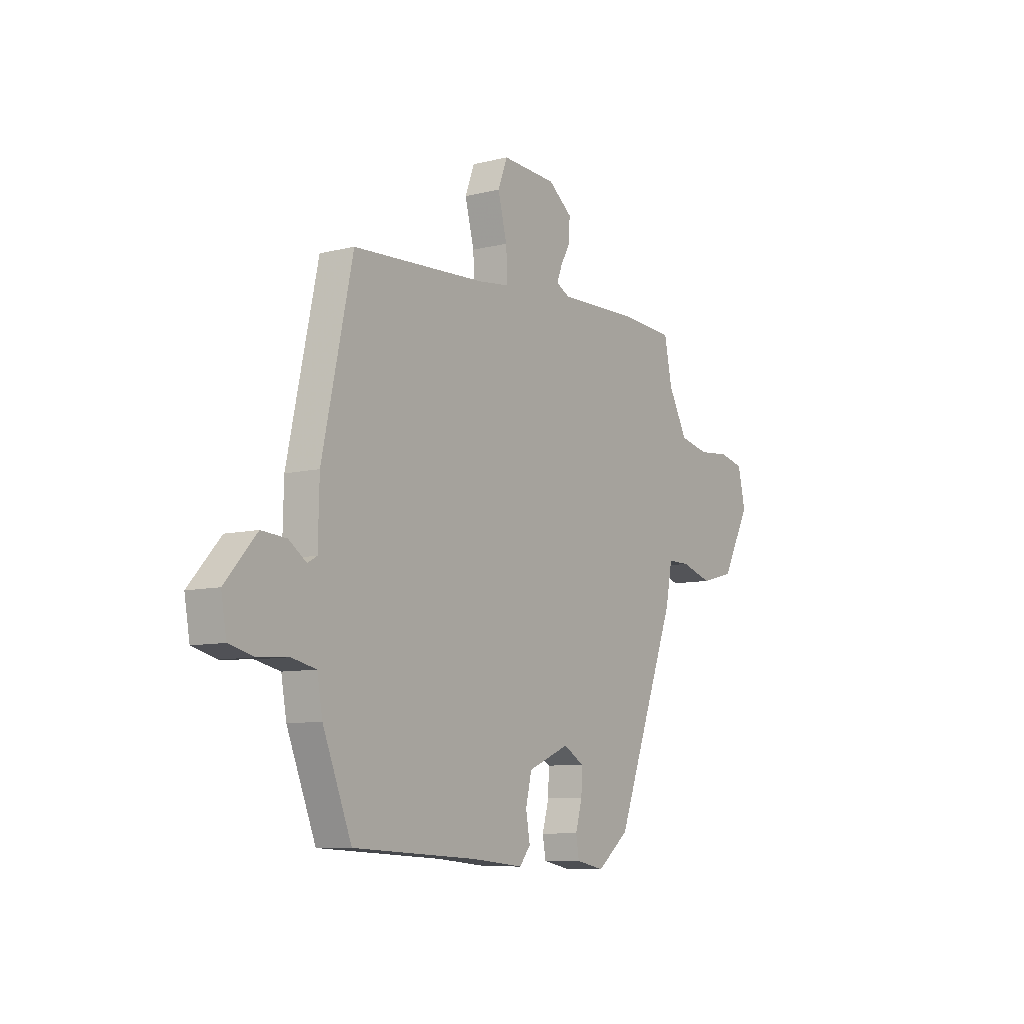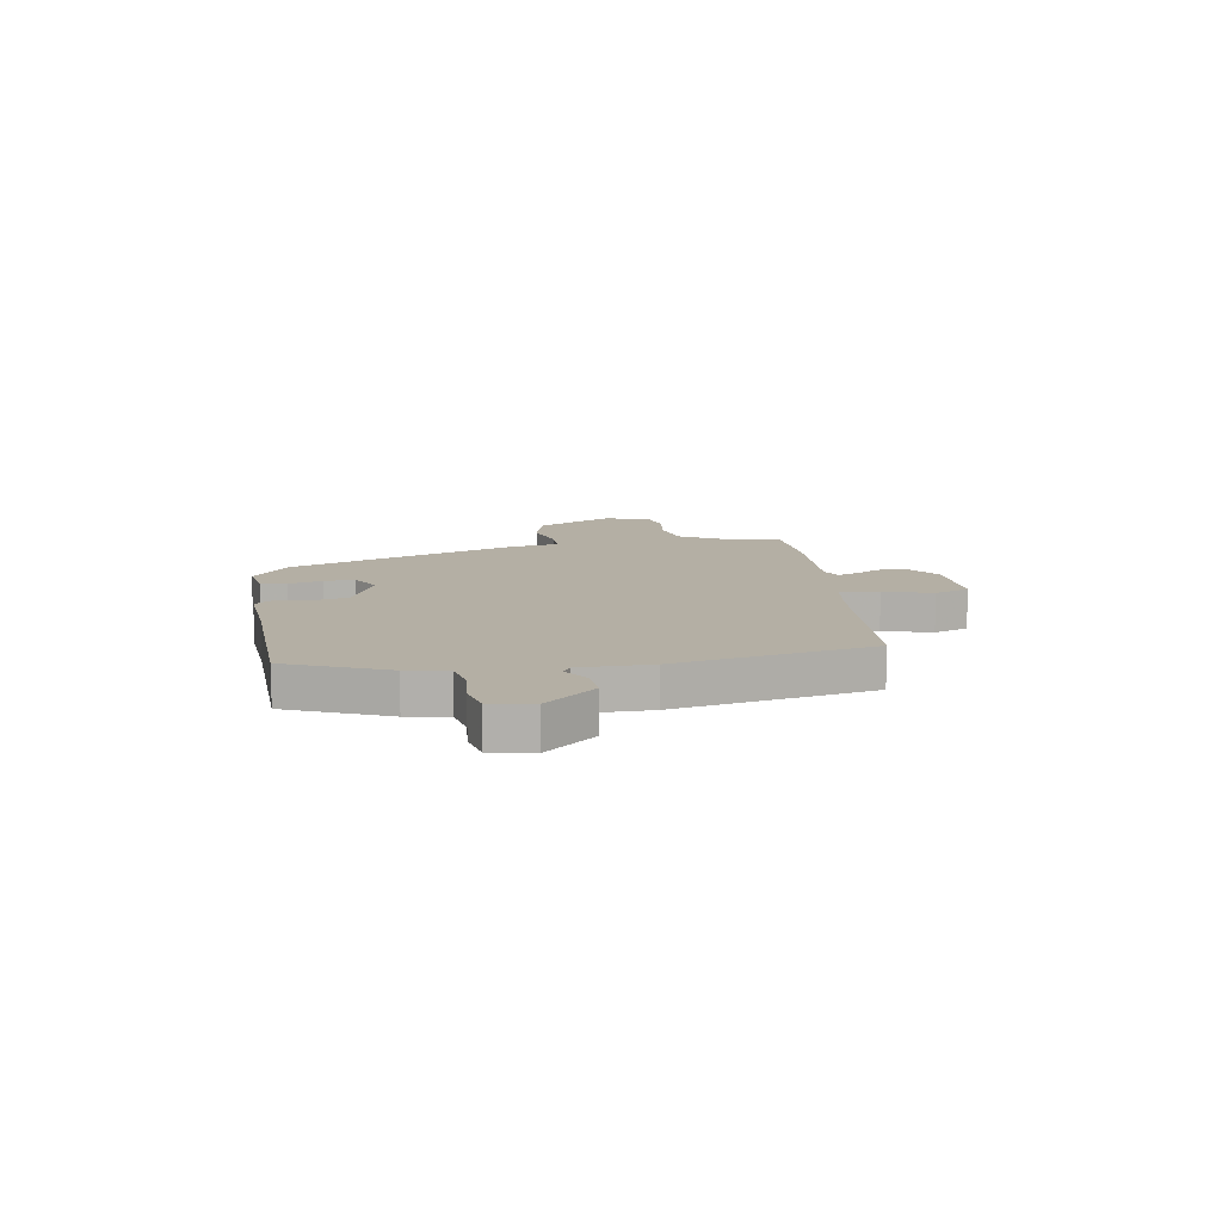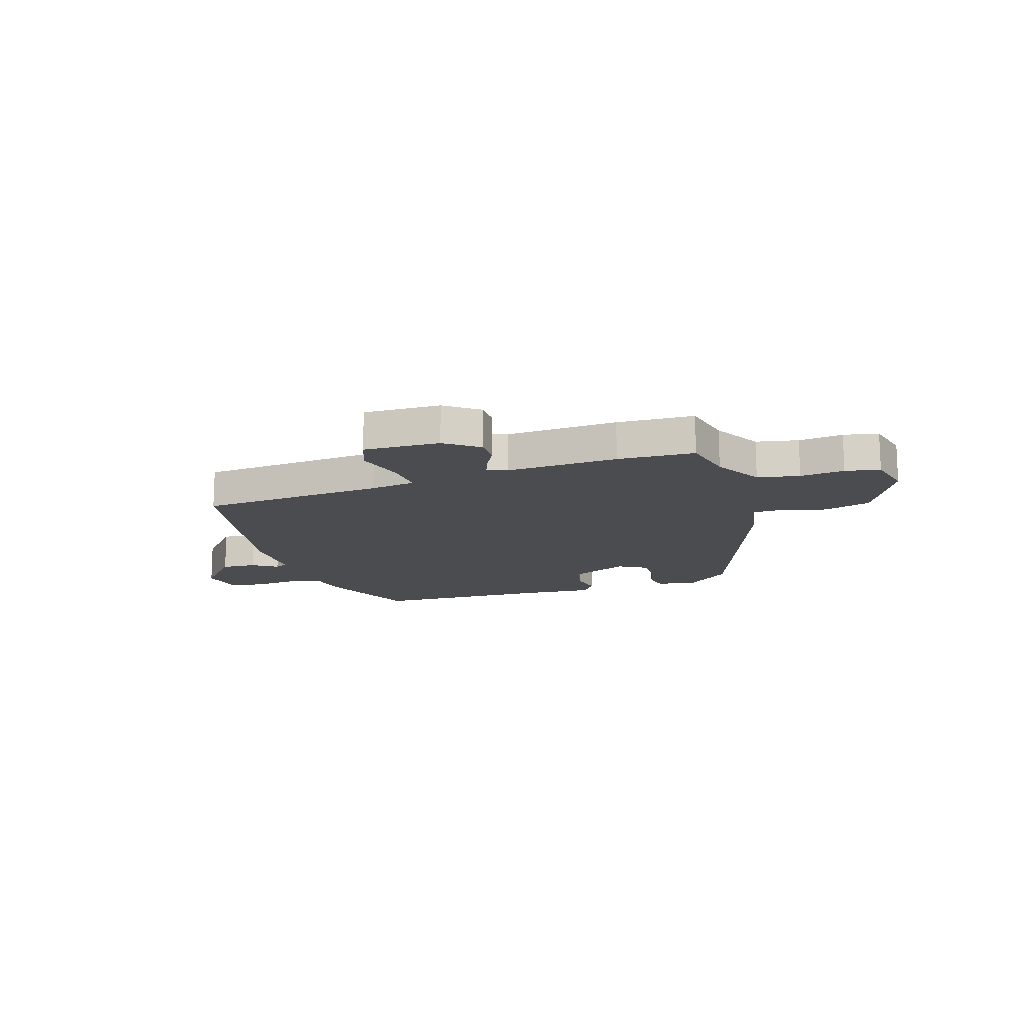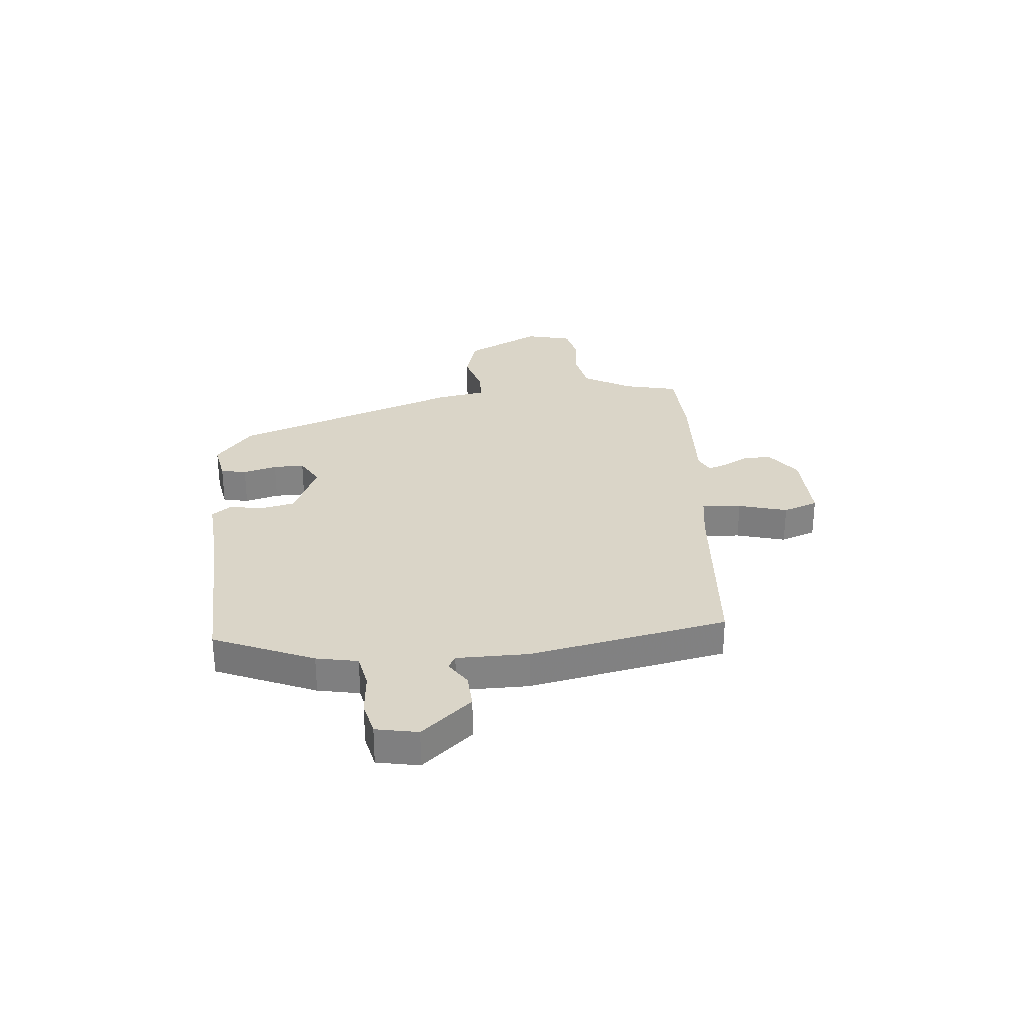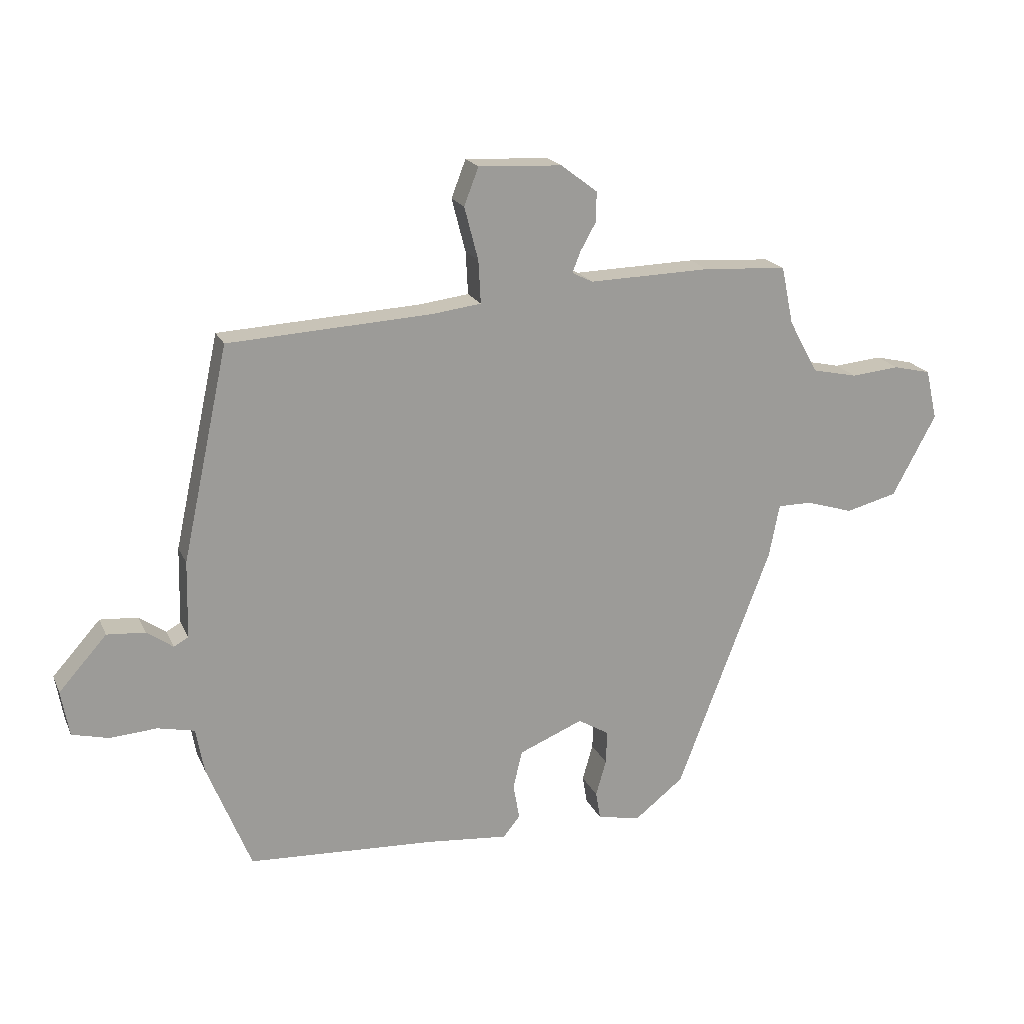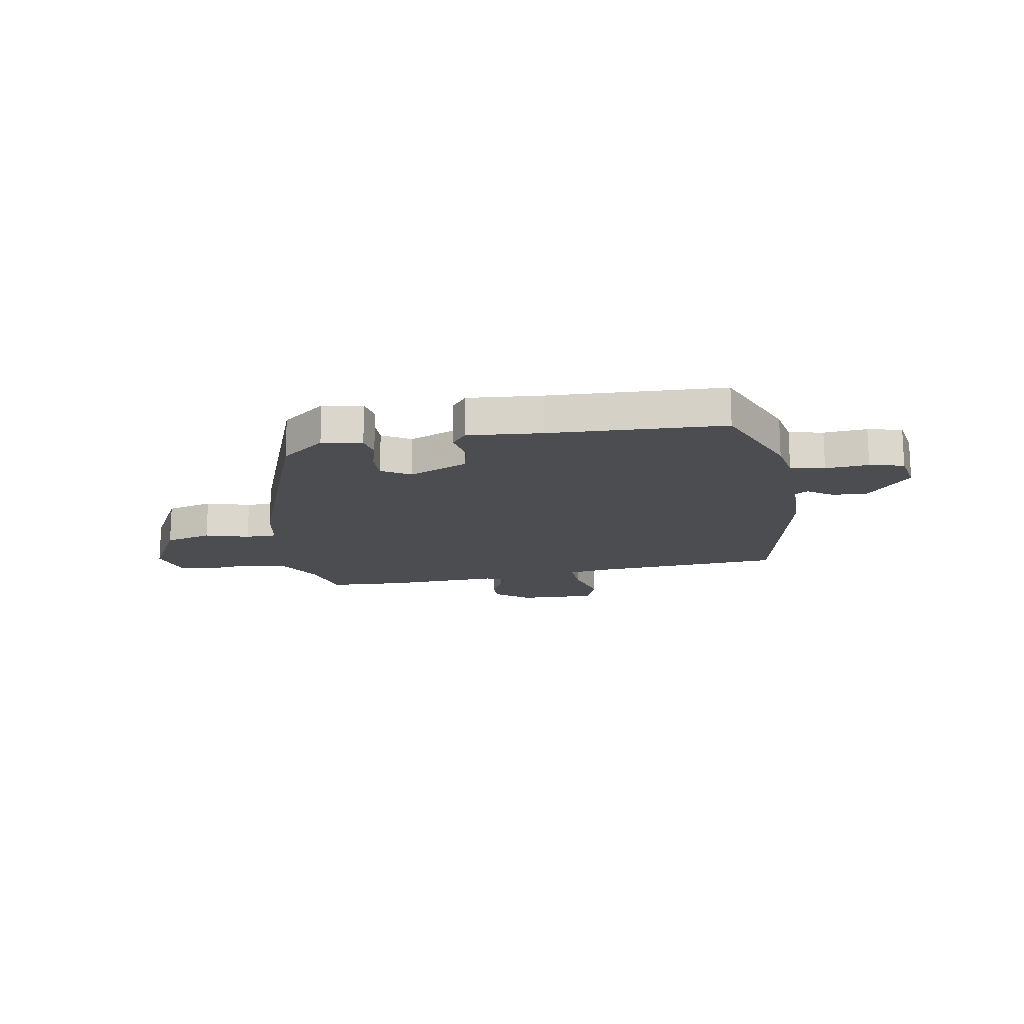
<metadata>
{"format":"obj","ext":"obj","renderer":"f3d","projection":"perspective","resolution":1024,"background":"white","views":[{"elev":-8.7,"azim":-56.4,"up":"+Z"},{"elev":11.3,"azim":-98.2,"up":"+Y"},{"elev":-14.9,"azim":18.8,"up":"+Y"},{"elev":29.4,"azim":-94.2,"up":"+Y"},{"elev":19.4,"azim":-18.8,"up":"+Z"},{"elev":-16.1,"azim":-169.7,"up":"+Y"}]}
</metadata>
<code>
v 0.384 0.07 0.507
v 0.529 0.07 0.498
v 0.55 0.07 0.398
v 0.6 0.07 0.306
v 0.679 0.07 0.289
v 0.763 0.07 0.297
v 0.828 0.07 0.282
v 0.848 0.07 0.195
v 0.772 0.07 0.054
v 0.683 0.07 0.031
v 0.601 0.07 0.056
v 0.542 0.07 0.056
v 0.524 0.07 -0.036
v 0.361 0.07 -0.463
v 0.276 0.07 -0.53
v 0.201 0.07 -0.515
v 0.193 0.07 -0.467
v 0.211 0.07 -0.404
v 0.213 0.07 -0.346
v 0.159 0.07 -0.314
v 0.048 0.07 -0.36
v 0.032 0.07 -0.426
v 0.043 0.07 -0.488
v 0.014 0.07 -0.524
v -0.126 0.07 -0.511
v -0.453 0.07 -0.494
v -0.529 0.07 -0.306
v -0.543 0.07 -0.228
v -0.607 0.07 -0.214
v -0.688 0.07 -0.22
v -0.752 0.07 -0.204
v -0.766 0.07 -0.125
v -0.683 0.07 -0.032
v -0.617 0.07 -0.037
v -0.571 0.07 -0.069
v -0.546 0.07 -0.055
v -0.543 0.07 0.079
v -0.463 0.07 0.448
v -0.111 0.07 0.468
v -0.026 0.07 0.479
v -0.03 0.07 0.553
v -0.054 0.07 0.645
v -0.029 0.07 0.71
v 0.116 0.07 0.703
v 0.179 0.07 0.655
v 0.178 0.07 0.603
v 0.151 0.07 0.555
v 0.137 0.07 0.519
v 0.173 0.07 0.501
v 0.384 0 0.507
v 0.529 0 0.498
v 0.55 0 0.398
v 0.6 0 0.306
v 0.679 0 0.289
v 0.763 0 0.297
v 0.828 0 0.282
v 0.848 0 0.195
v 0.772 0 0.054
v 0.683 0 0.031
v 0.601 0 0.056
v 0.542 0 0.056
v 0.524 0 -0.036
v 0.361 0 -0.463
v 0.276 0 -0.53
v 0.201 0 -0.515
v 0.193 0 -0.467
v 0.211 0 -0.404
v 0.213 0 -0.346
v 0.159 0 -0.314
v 0.048 0 -0.36
v 0.032 0 -0.426
v 0.043 0 -0.488
v 0.014 0 -0.524
v -0.126 0 -0.511
v -0.453 0 -0.494
v -0.529 0 -0.306
v -0.543 0 -0.228
v -0.607 0 -0.214
v -0.688 0 -0.22
v -0.752 0 -0.204
v -0.766 0 -0.125
v -0.683 0 -0.032
v -0.617 0 -0.037
v -0.571 0 -0.069
v -0.546 0 -0.055
v -0.543 0 0.079
v -0.463 0 0.448
v -0.111 0 0.468
v -0.026 0 0.479
v -0.03 0 0.553
v -0.054 0 0.645
v -0.029 0 0.71
v 0.116 0 0.703
v 0.179 0 0.655
v 0.178 0 0.603
v 0.151 0 0.555
v 0.137 0 0.519
v 0.173 0 0.501
f 44 45 46 47
f 44 47 48
f 41 42 43 44
f 40 41 44 48
f 36 37 38 39
f 36 39 40
f 32 33 34 35
f 30 31 32 35
f 29 30 35 36
f 28 29 36 40
f 25 26 27 28
f 22 23 24 25
f 21 22 25 28
f 20 21 28 40
f 15 16 17 18
f 15 18 19
f 12 13 14 15
f 12 15 19
f 8 9 10 11
f 8 11 12
f 5 6 7 8
f 4 5 8 12
f 3 4 12 19
f 49 1 2 3
f 20 40 48 49
f 3 19 20 49
f 96 95 94 93
f 97 96 93
f 93 92 91 90
f 97 93 90 89
f 88 87 86 85
f 89 88 85
f 84 83 82 81
f 84 81 80 79
f 85 84 79 78
f 89 85 78 77
f 77 76 75 74
f 74 73 72 71
f 77 74 71 70
f 89 77 70 69
f 67 66 65 64
f 68 67 64
f 64 63 62 61
f 68 64 61
f 60 59 58 57
f 61 60 57
f 57 56 55 54
f 61 57 54 53
f 68 61 53 52
f 52 51 50 98
f 98 97 89 69
f 98 69 68 52
f 1 50 51 2
f 2 51 52 3
f 3 52 53 4
f 4 53 54 5
f 5 54 55 6
f 6 55 56 7
f 7 56 57 8
f 8 57 58 9
f 9 58 59 10
f 10 59 60 11
f 11 60 61 12
f 12 61 62 13
f 13 62 63 14
f 14 63 64 15
f 15 64 65 16
f 16 65 66 17
f 17 66 67 18
f 18 67 68 19
f 19 68 69 20
f 20 69 70 21
f 21 70 71 22
f 22 71 72 23
f 23 72 73 24
f 24 73 74 25
f 25 74 75 26
f 26 75 76 27
f 27 76 77 28
f 28 77 78 29
f 29 78 79 30
f 30 79 80 31
f 31 80 81 32
f 32 81 82 33
f 33 82 83 34
f 34 83 84 35
f 35 84 85 36
f 36 85 86 37
f 37 86 87 38
f 38 87 88 39
f 39 88 89 40
f 40 89 90 41
f 41 90 91 42
f 42 91 92 43
f 43 92 93 44
f 44 93 94 45
f 45 94 95 46
f 46 95 96 47
f 47 96 97 48
f 48 97 98 49
f 49 98 50 1

</code>
